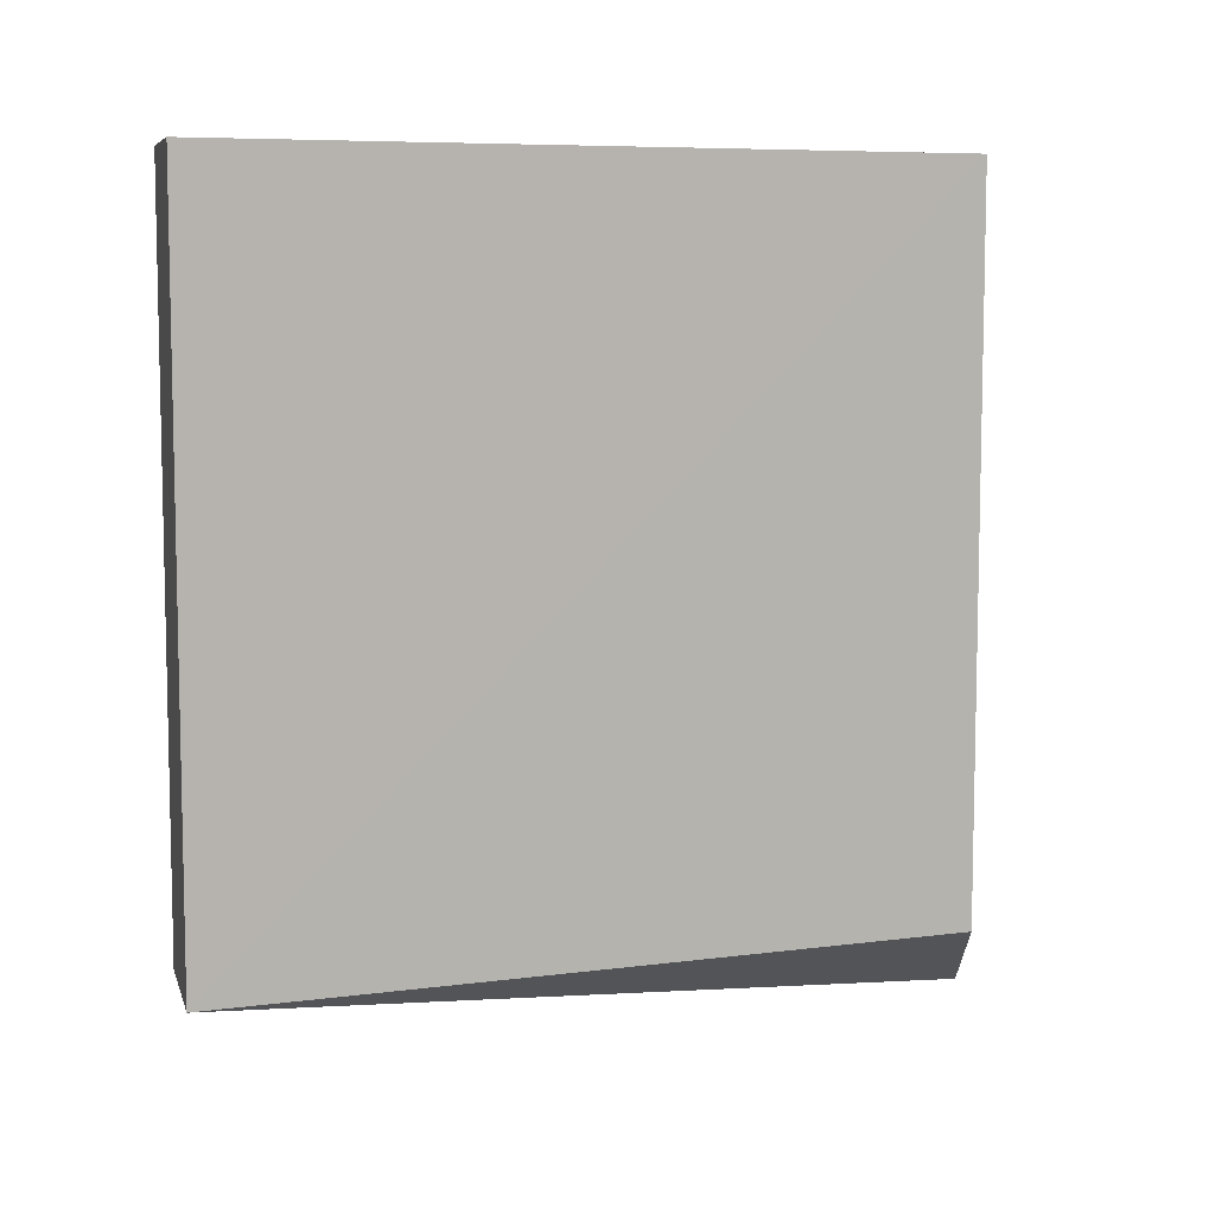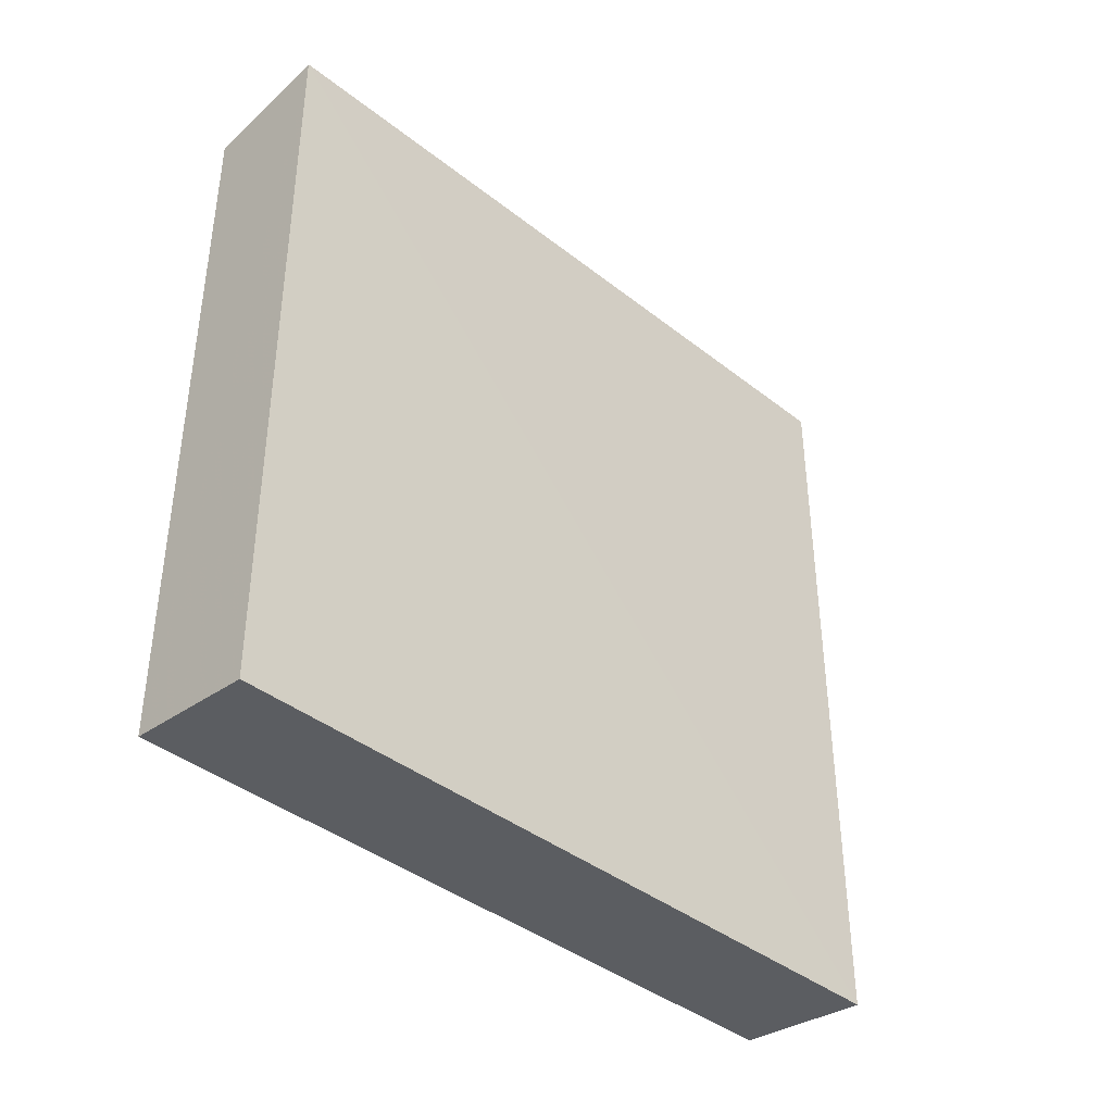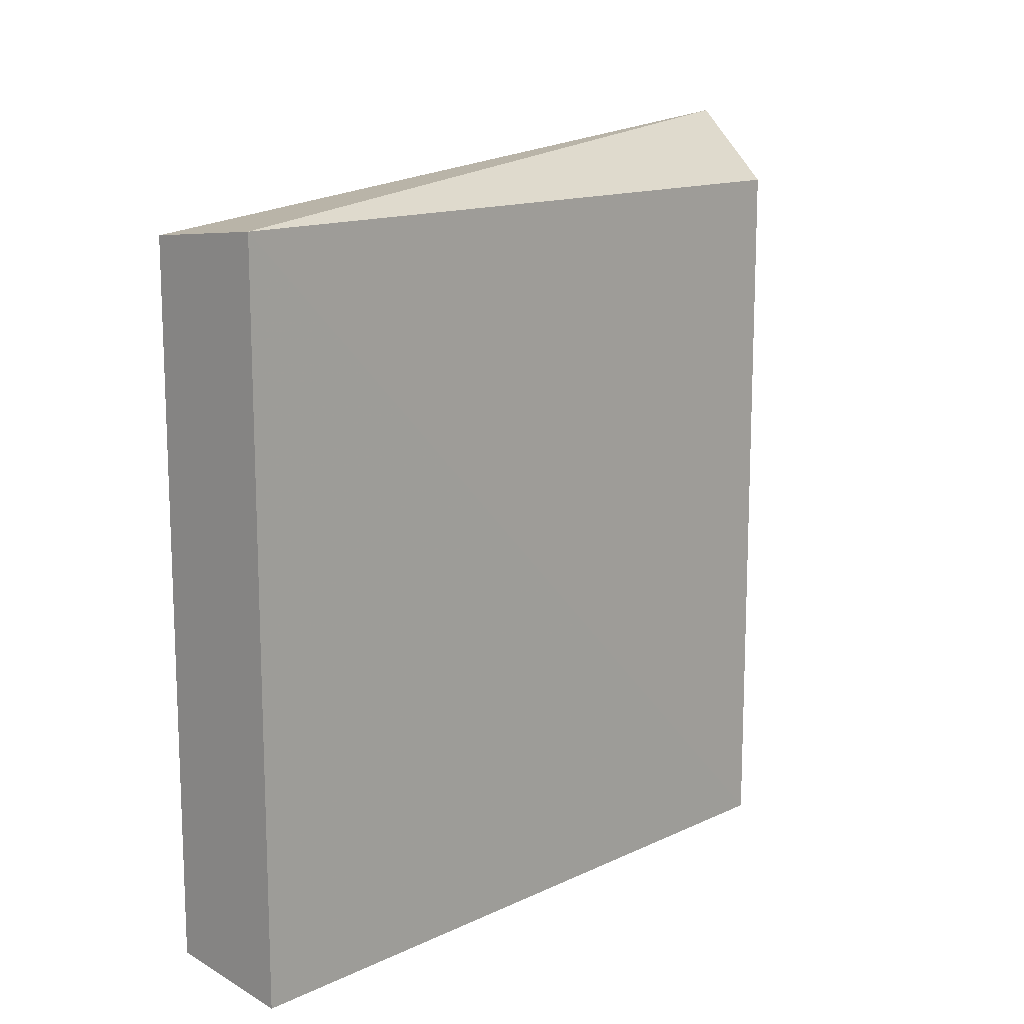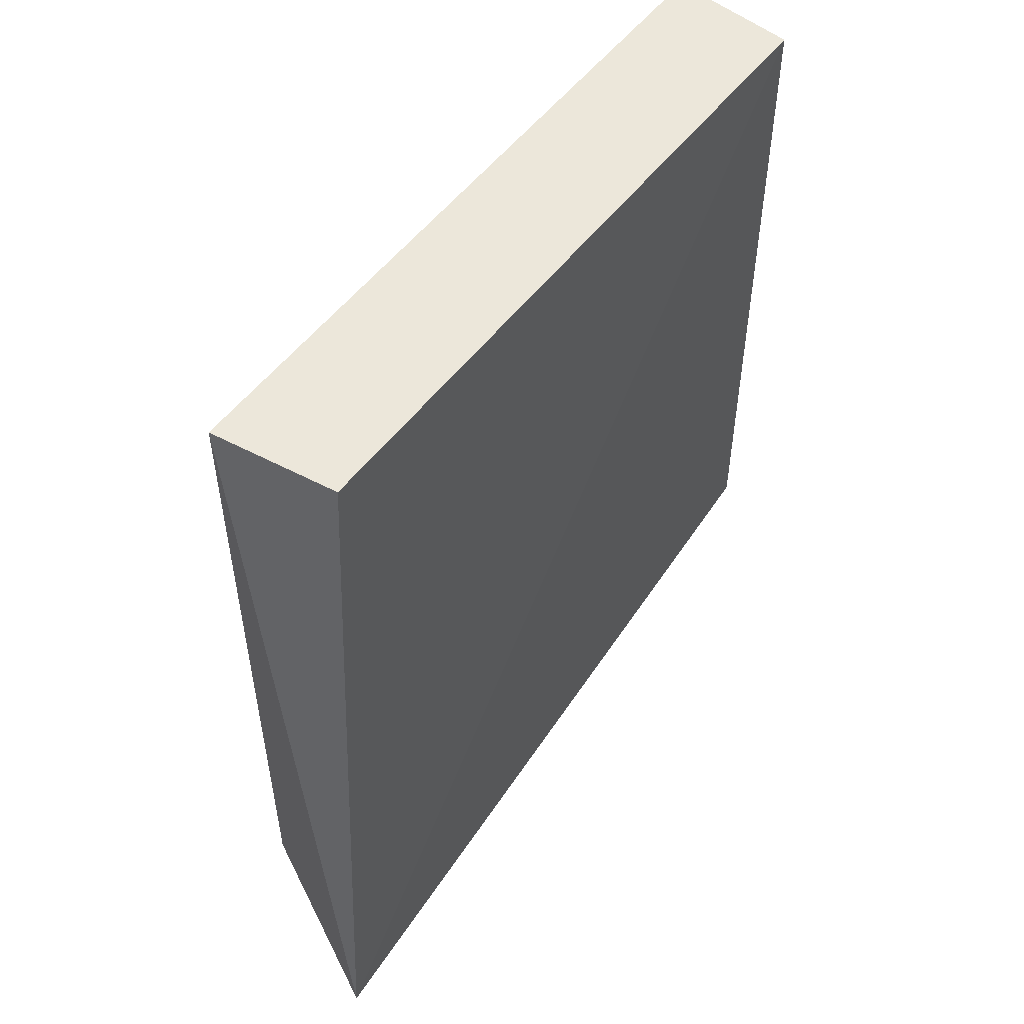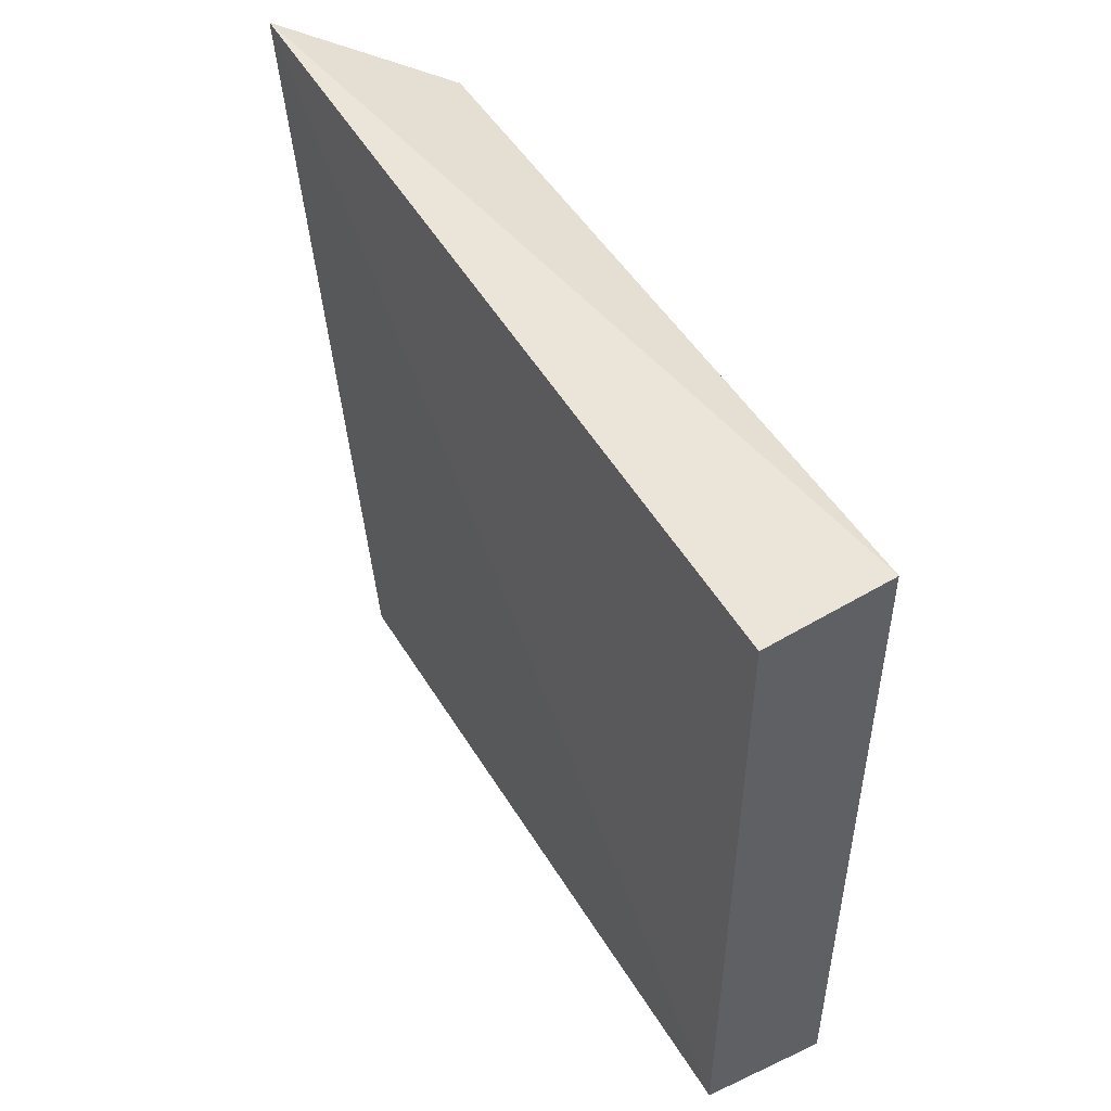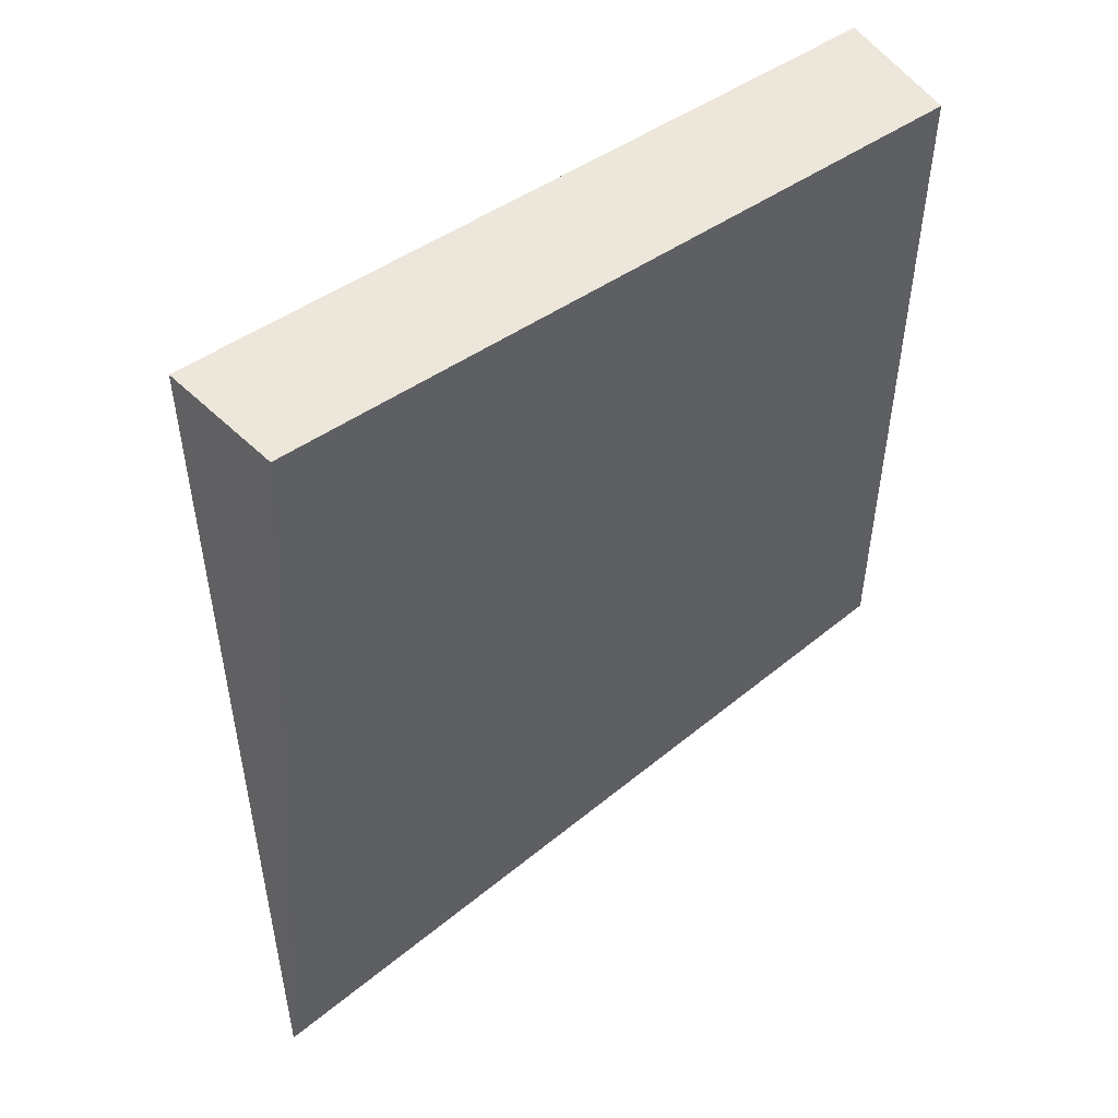
<metadata>
{"format":"obj","ext":"obj","renderer":"f3d","projection":"perspective","resolution":1024,"background":"white","views":[{"elev":7.5,"azim":69.5,"up":"+Z"},{"elev":-40.0,"azim":45.9,"up":"+Y"},{"elev":14.0,"azim":44.3,"up":"+Y"},{"elev":52.2,"azim":-144.3,"up":"+Z"},{"elev":49.0,"azim":-30.0,"up":"+Y"},{"elev":50.3,"azim":-127.4,"up":"+Z"}]}
</metadata>
<code>
v 0.00517 -0.06962 0.4014
v 0.005286 -0.06963 0.2652
v 0.00517 0.07057 0.4014
v -0.01938 0.06803 0.4014
v -0.01994 -0.06694 0.2652
v -0.01975 -0.06698 0.4014
v -0.02357 0.08318 0.2476
v 0.005079 0.07059 0.2651
f 1 2 3
f 6 1 3
f 6 3 4
f 6 5 2
f 6 2 1
f 7 2 5
f 7 4 3
f 7 6 4
f 7 5 6
f 8 7 3
f 8 3 2
f 8 2 7

</code>
